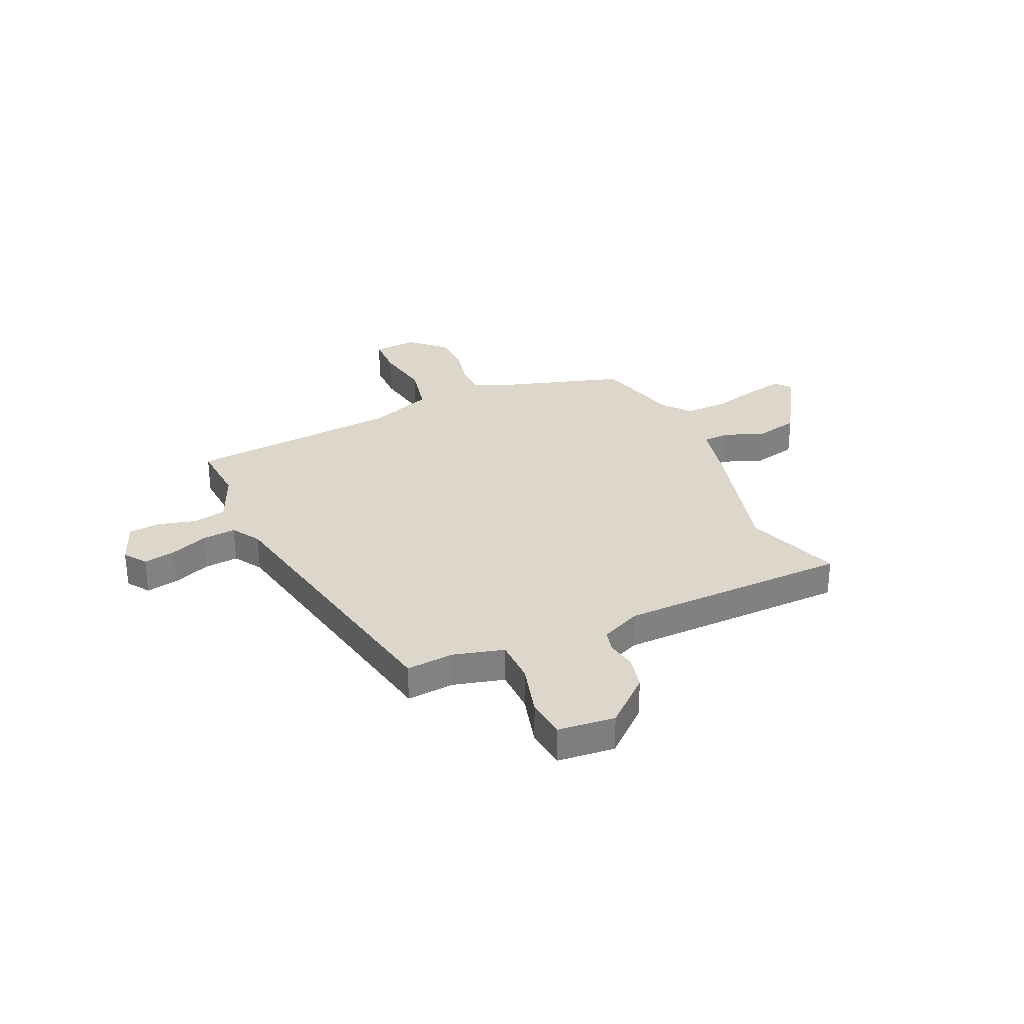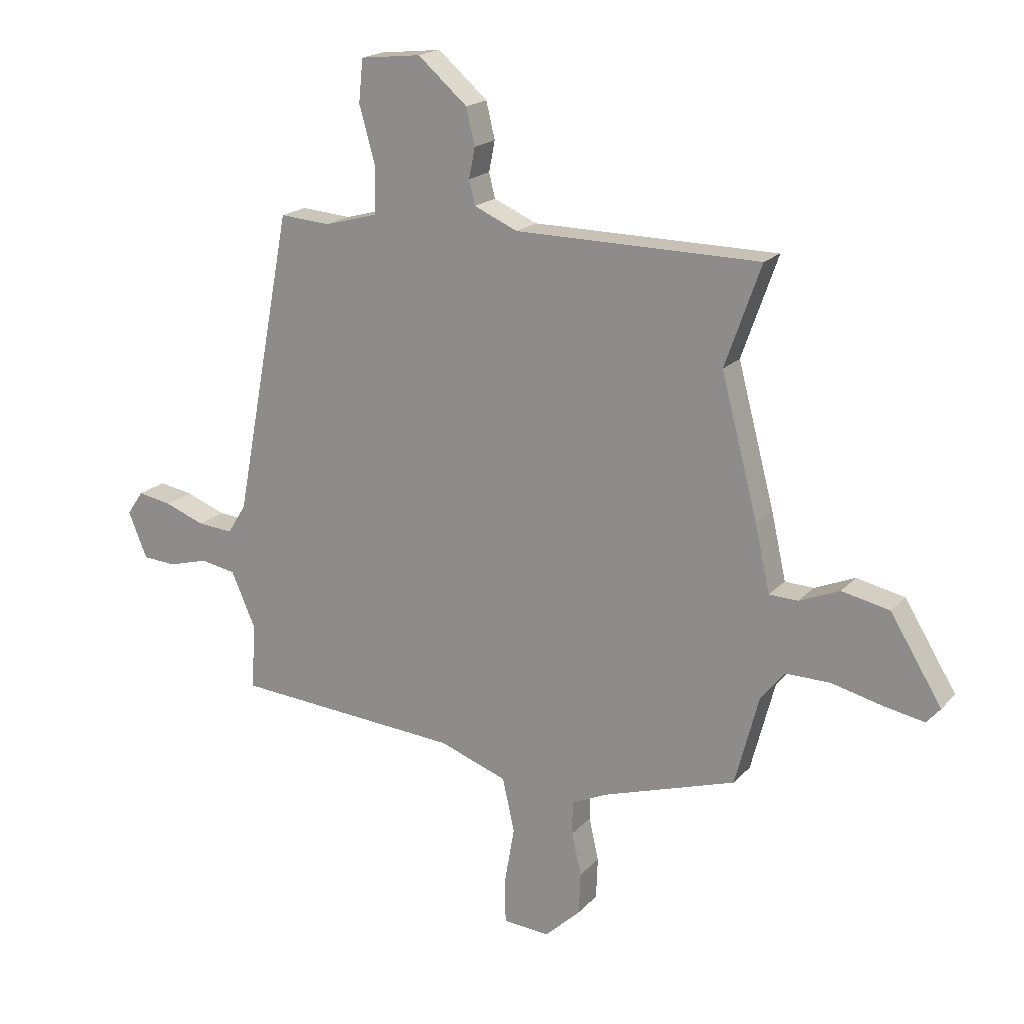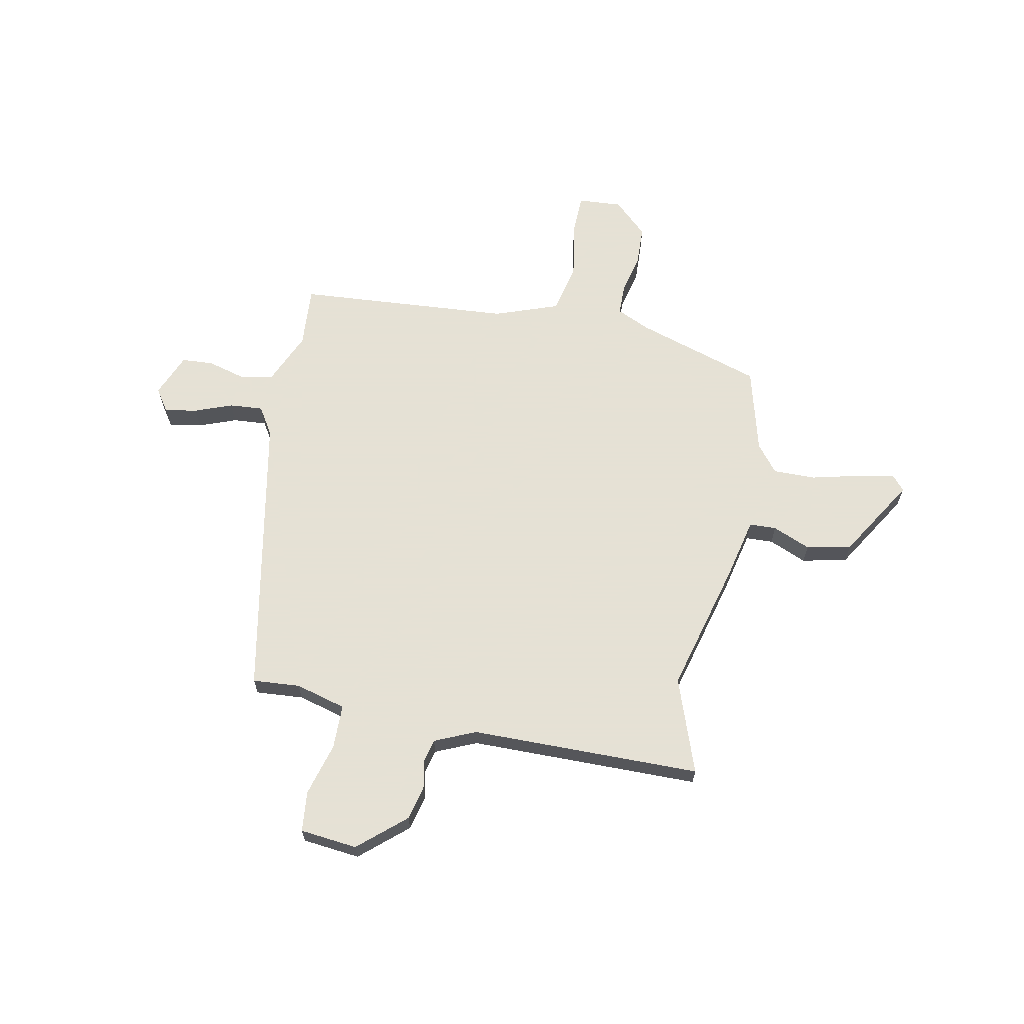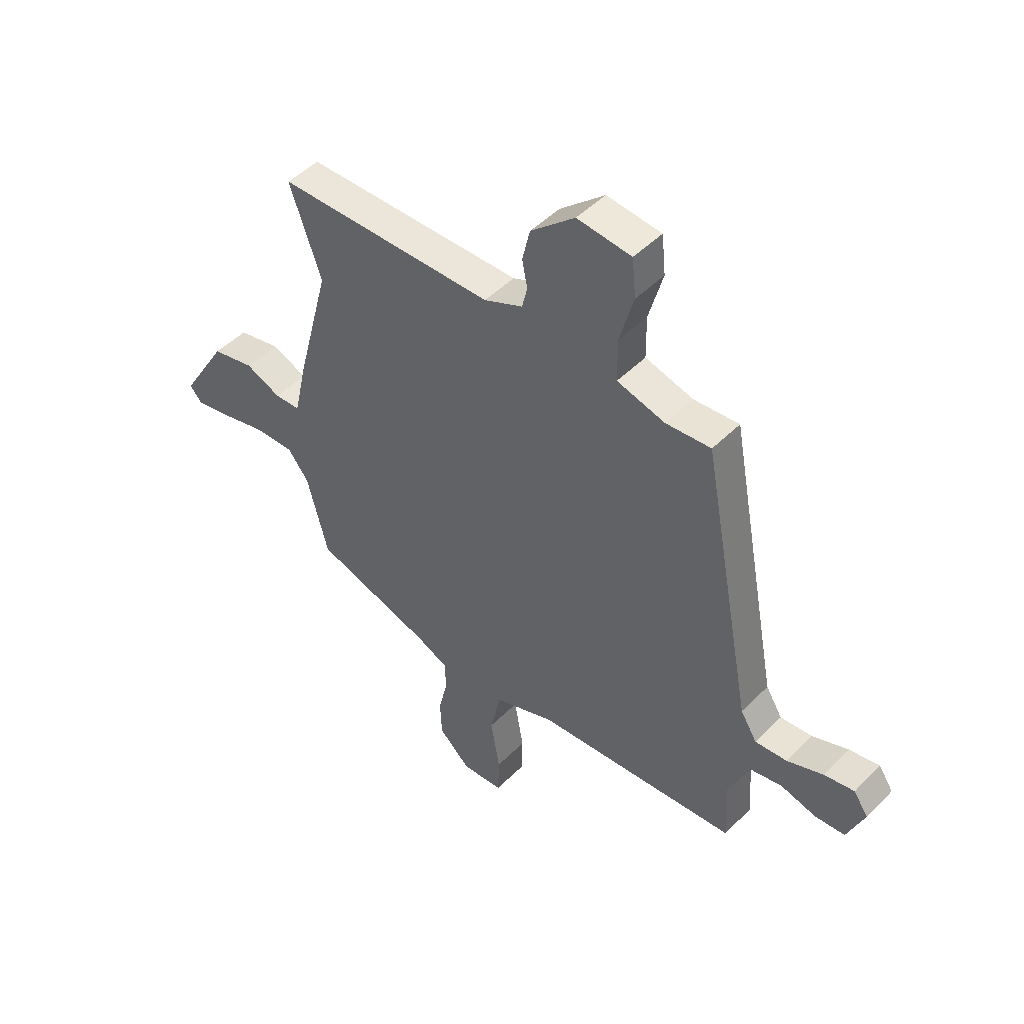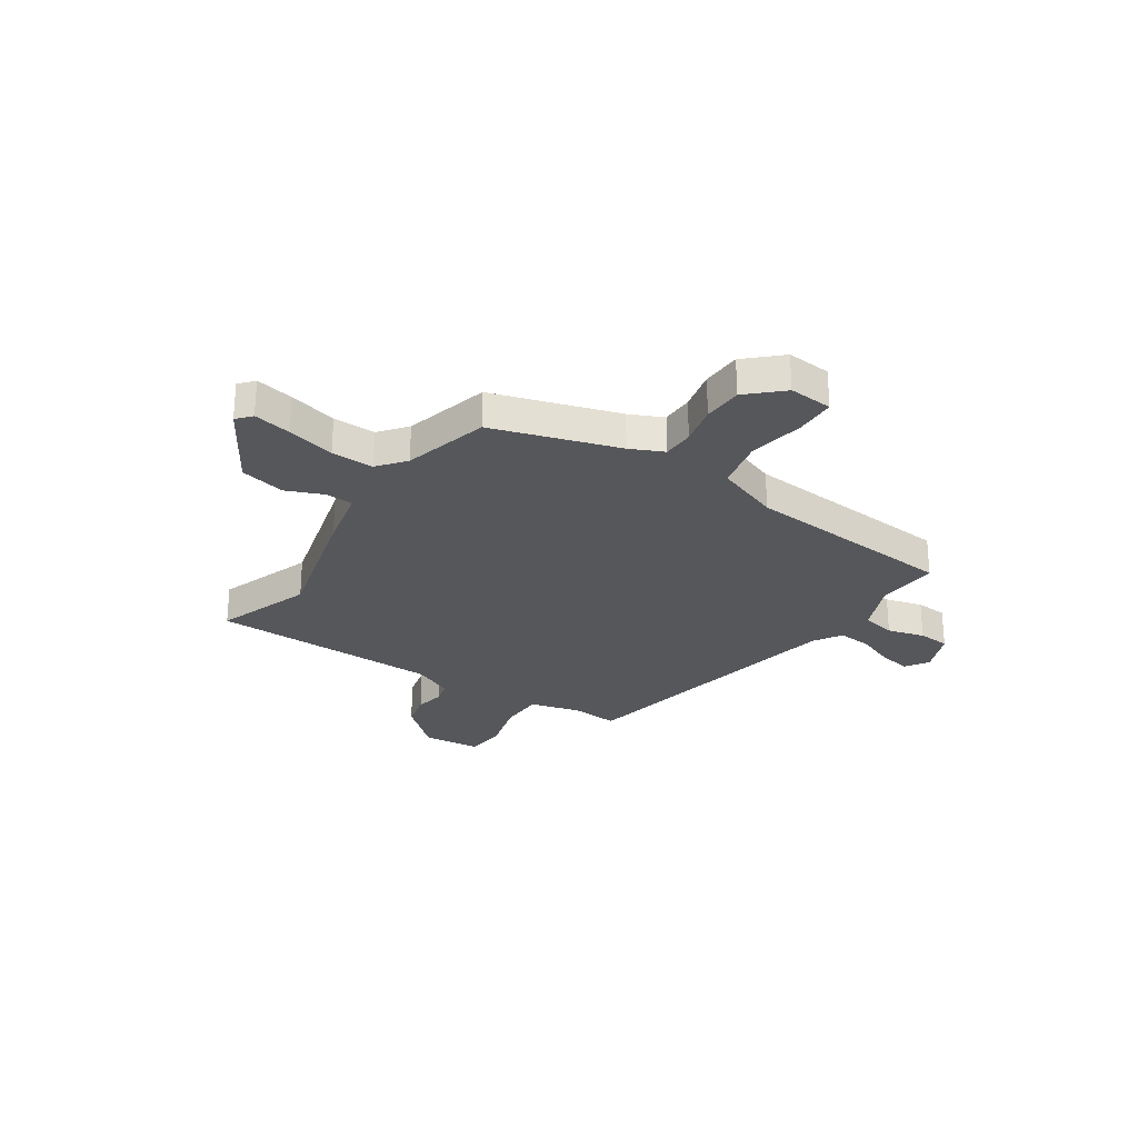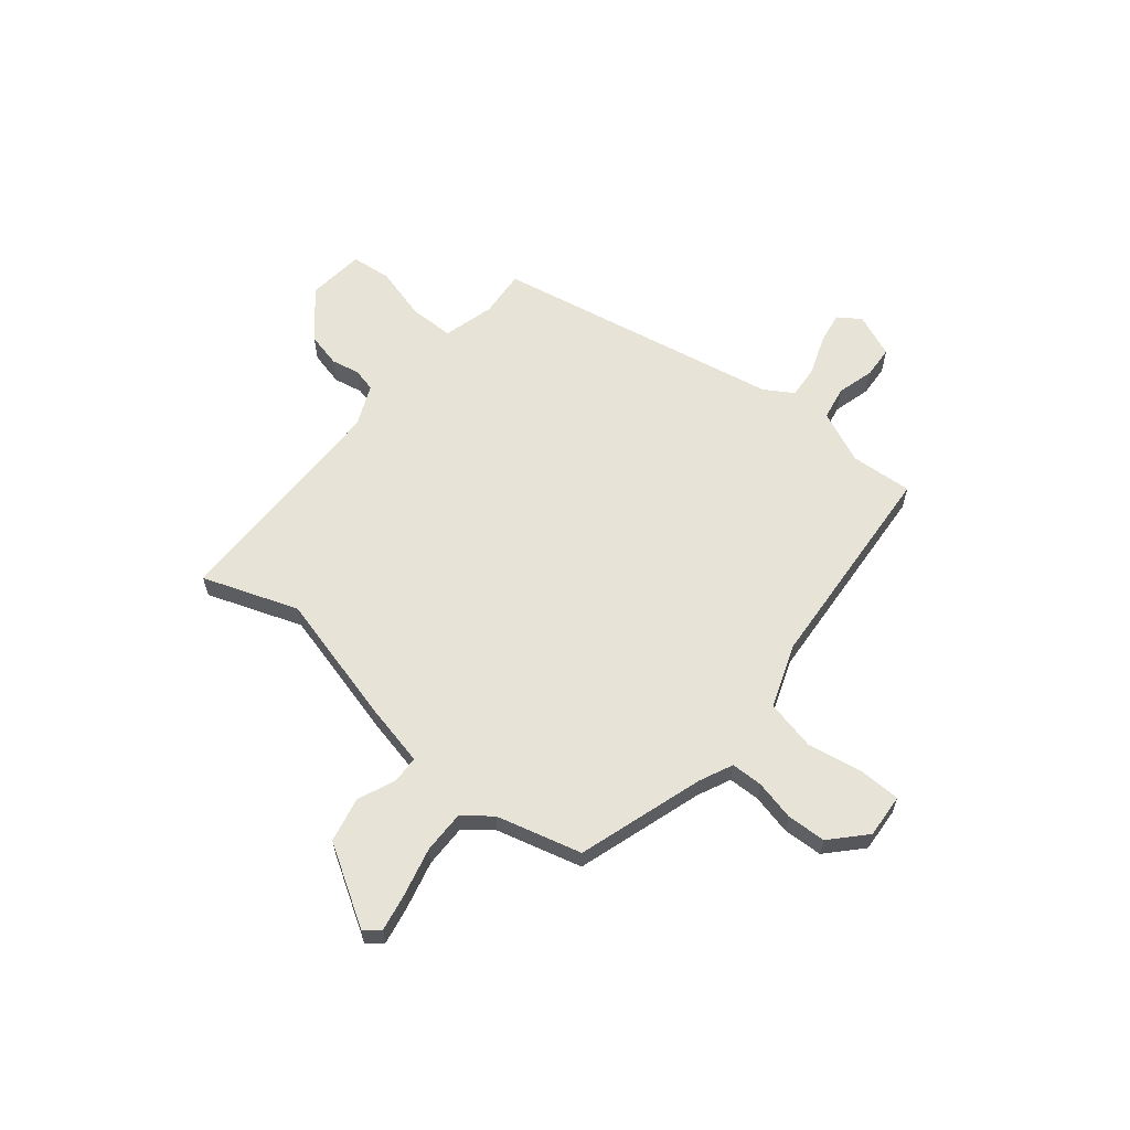
<metadata>
{"format":"obj","ext":"obj","renderer":"f3d","projection":"perspective","resolution":1024,"background":"white","views":[{"elev":30.7,"azim":-24.7,"up":"+Y"},{"elev":18.7,"azim":28.4,"up":"+Z"},{"elev":64.9,"azim":11.2,"up":"+Y"},{"elev":47.5,"azim":-138.2,"up":"+Z"},{"elev":-27.3,"azim":146.1,"up":"+Y"},{"elev":61.7,"azim":129.2,"up":"+Y"}]}
</metadata>
<code>
v -0.416 0.07 0.501
v -0.323 0.07 0.494
v -0.224 0.07 0.521
v -0.223 0.07 0.608
v -0.252 0.07 0.712
v -0.244 0.07 0.791
v -0.132 0.07 0.803
v -0.041 0.07 0.724
v -0.025 0.07 0.657
v -0.036 0.07 0.601
v -0.025 0.07 0.556
v 0.055 0.07 0.521
v 0.506 0.07 0.517
v 0.44 0.07 0.331
v 0.508 0.07 0.073
v 0.535 0.07 -0.048
v 0.588 0.07 -0.05
v 0.662 0.07 -0.019
v 0.75 0.07 -0.038
v 0.845 0.07 -0.193
v 0.82 0.07 -0.222
v 0.746 0.07 -0.208
v 0.652 0.07 -0.185
v 0.569 0.07 -0.184
v 0.526 0.07 -0.238
v 0.482 0.07 -0.405
v 0.236 0.07 -0.483
v 0.171 0.07 -0.513
v 0.17 0.07 -0.575
v 0.188 0.07 -0.653
v 0.185 0.07 -0.73
v 0.119 0.07 -0.792
v 0.033 0.07 -0.786
v 0.031 0.07 -0.707
v 0.05 0.07 -0.597
v 0.028 0.07 -0.498
v -0.097 0.07 -0.453
v -0.517 0.07 -0.422
v -0.509 0.07 -0.301
v -0.554 0.07 -0.198
v -0.62 0.07 -0.186
v -0.693 0.07 -0.206
v -0.755 0.07 -0.202
v -0.79 0.07 -0.117
v -0.76 0.07 -0.073
v -0.697 0.07 -0.084
v -0.623 0.07 -0.112
v -0.557 0.07 -0.117
v -0.523 0.07 -0.062
v -0.416 0 0.501
v -0.323 0 0.494
v -0.224 0 0.521
v -0.223 0 0.608
v -0.252 0 0.712
v -0.244 0 0.791
v -0.132 0 0.803
v -0.041 0 0.724
v -0.025 0 0.657
v -0.036 0 0.601
v -0.025 0 0.556
v 0.055 0 0.521
v 0.506 0 0.517
v 0.44 0 0.331
v 0.508 0 0.073
v 0.535 0 -0.048
v 0.588 0 -0.05
v 0.662 0 -0.019
v 0.75 0 -0.038
v 0.845 0 -0.193
v 0.82 0 -0.222
v 0.746 0 -0.208
v 0.652 0 -0.185
v 0.569 0 -0.184
v 0.526 0 -0.238
v 0.482 0 -0.405
v 0.236 0 -0.483
v 0.171 0 -0.513
v 0.17 0 -0.575
v 0.188 0 -0.653
v 0.185 0 -0.73
v 0.119 0 -0.792
v 0.033 0 -0.786
v 0.031 0 -0.707
v 0.05 0 -0.597
v 0.028 0 -0.498
v -0.097 0 -0.453
v -0.517 0 -0.422
v -0.509 0 -0.301
v -0.554 0 -0.198
v -0.62 0 -0.186
v -0.693 0 -0.206
v -0.755 0 -0.202
v -0.79 0 -0.117
v -0.76 0 -0.073
v -0.697 0 -0.084
v -0.623 0 -0.112
v -0.557 0 -0.117
v -0.523 0 -0.062
f 45 46 47
f 44 45 47
f 43 44 47
f 42 43 47
f 41 42 47
f 40 41 47 48
f 39 40 48 49
f 37 38 39
f 49 1 2
f 39 49 2
f 37 39 2
f 36 37 2
f 33 34 35
f 32 33 35
f 31 32 35
f 30 31 35
f 29 30 35
f 28 29 35 36
f 25 26 27
f 36 2 3
f 28 36 3
f 27 28 3
f 25 27 3
f 24 25 3
f 21 22 23
f 20 21 23
f 19 20 23
f 18 19 23
f 17 18 23
f 16 17 23 24
f 14 15 16
f 12 13 14
f 24 3 4
f 16 24 4
f 14 16 4
f 12 14 4
f 11 12 4
f 8 9 10
f 7 8 10
f 7 10 11
f 6 7 11
f 5 6 11
f 4 5 11
f 96 95 94
f 96 94 93
f 96 93 92
f 96 92 91
f 96 91 90
f 97 96 90 89
f 98 97 89 88
f 88 87 86
f 51 50 98
f 51 98 88
f 51 88 86
f 51 86 85
f 84 83 82
f 84 82 81
f 84 81 80
f 84 80 79
f 84 79 78
f 85 84 78 77
f 76 75 74
f 52 51 85
f 52 85 77
f 52 77 76
f 52 76 74
f 52 74 73
f 72 71 70
f 72 70 69
f 72 69 68
f 72 68 67
f 72 67 66
f 73 72 66 65
f 65 64 63
f 63 62 61
f 53 52 73
f 53 73 65
f 53 65 63
f 53 63 61
f 53 61 60
f 59 58 57
f 59 57 56
f 60 59 56
f 60 56 55
f 60 55 54
f 60 54 53
f 1 50 51 2
f 2 51 52 3
f 3 52 53 4
f 4 53 54 5
f 5 54 55 6
f 6 55 56 7
f 7 56 57 8
f 8 57 58 9
f 9 58 59 10
f 10 59 60 11
f 11 60 61 12
f 12 61 62 13
f 13 62 63 14
f 14 63 64 15
f 15 64 65 16
f 16 65 66 17
f 17 66 67 18
f 18 67 68 19
f 19 68 69 20
f 20 69 70 21
f 21 70 71 22
f 22 71 72 23
f 23 72 73 24
f 24 73 74 25
f 25 74 75 26
f 26 75 76 27
f 27 76 77 28
f 28 77 78 29
f 29 78 79 30
f 30 79 80 31
f 31 80 81 32
f 32 81 82 33
f 33 82 83 34
f 34 83 84 35
f 35 84 85 36
f 36 85 86 37
f 37 86 87 38
f 38 87 88 39
f 39 88 89 40
f 40 89 90 41
f 41 90 91 42
f 42 91 92 43
f 43 92 93 44
f 44 93 94 45
f 45 94 95 46
f 46 95 96 47
f 47 96 97 48
f 48 97 98 49
f 49 98 50 1

</code>
